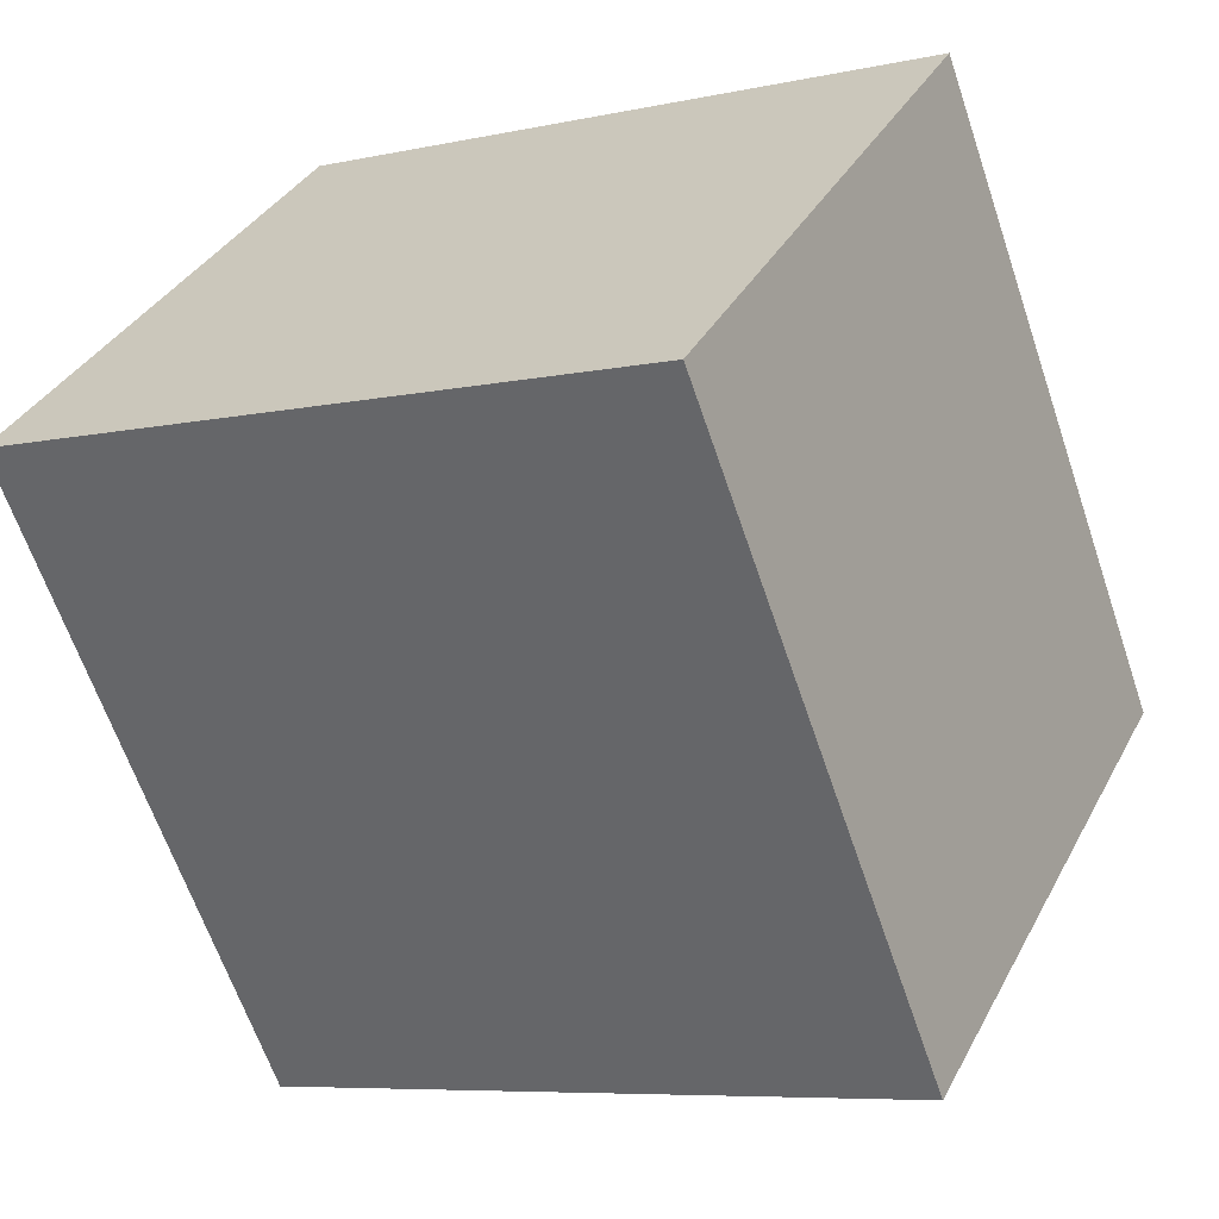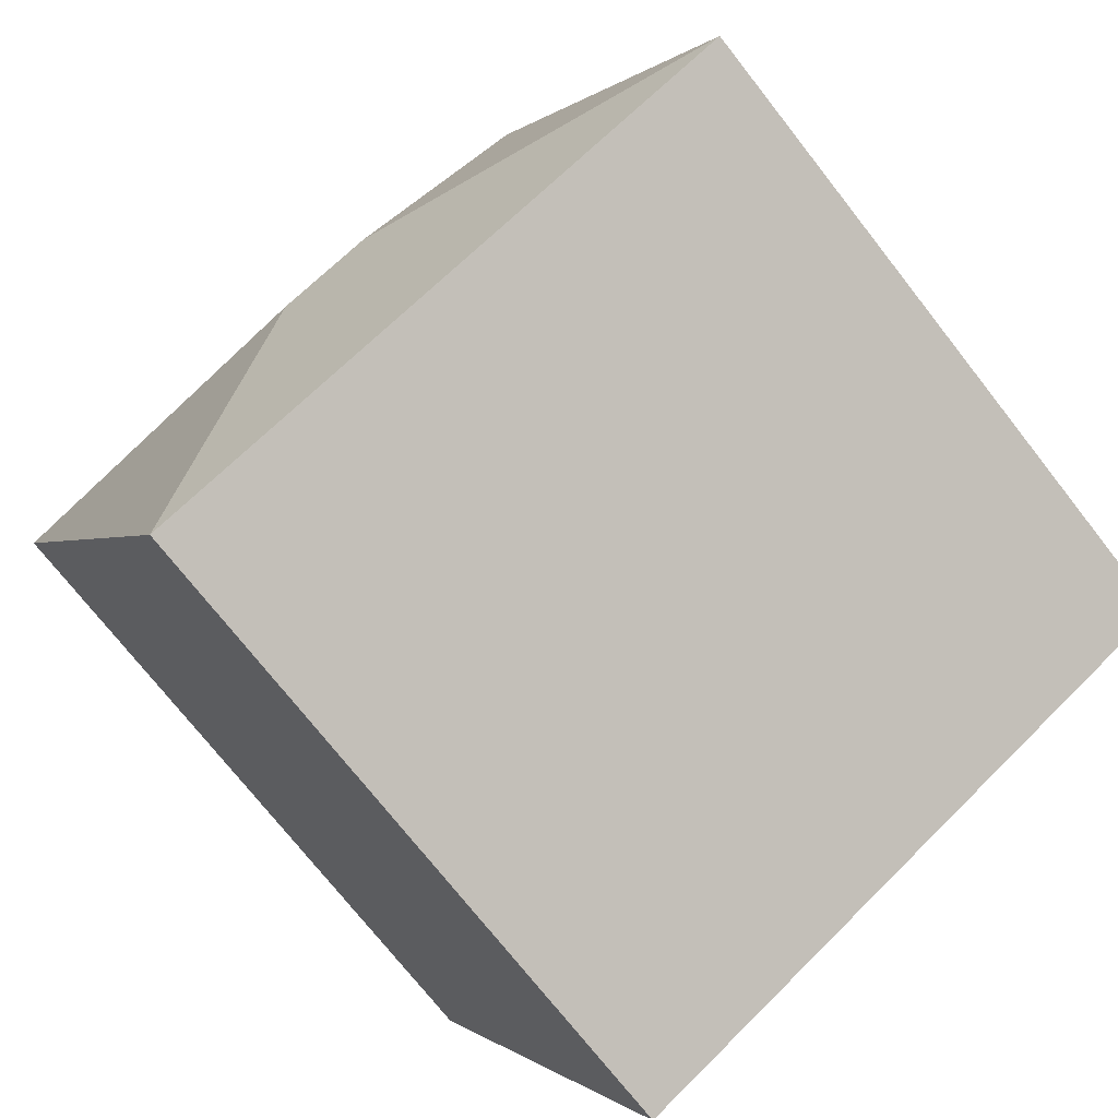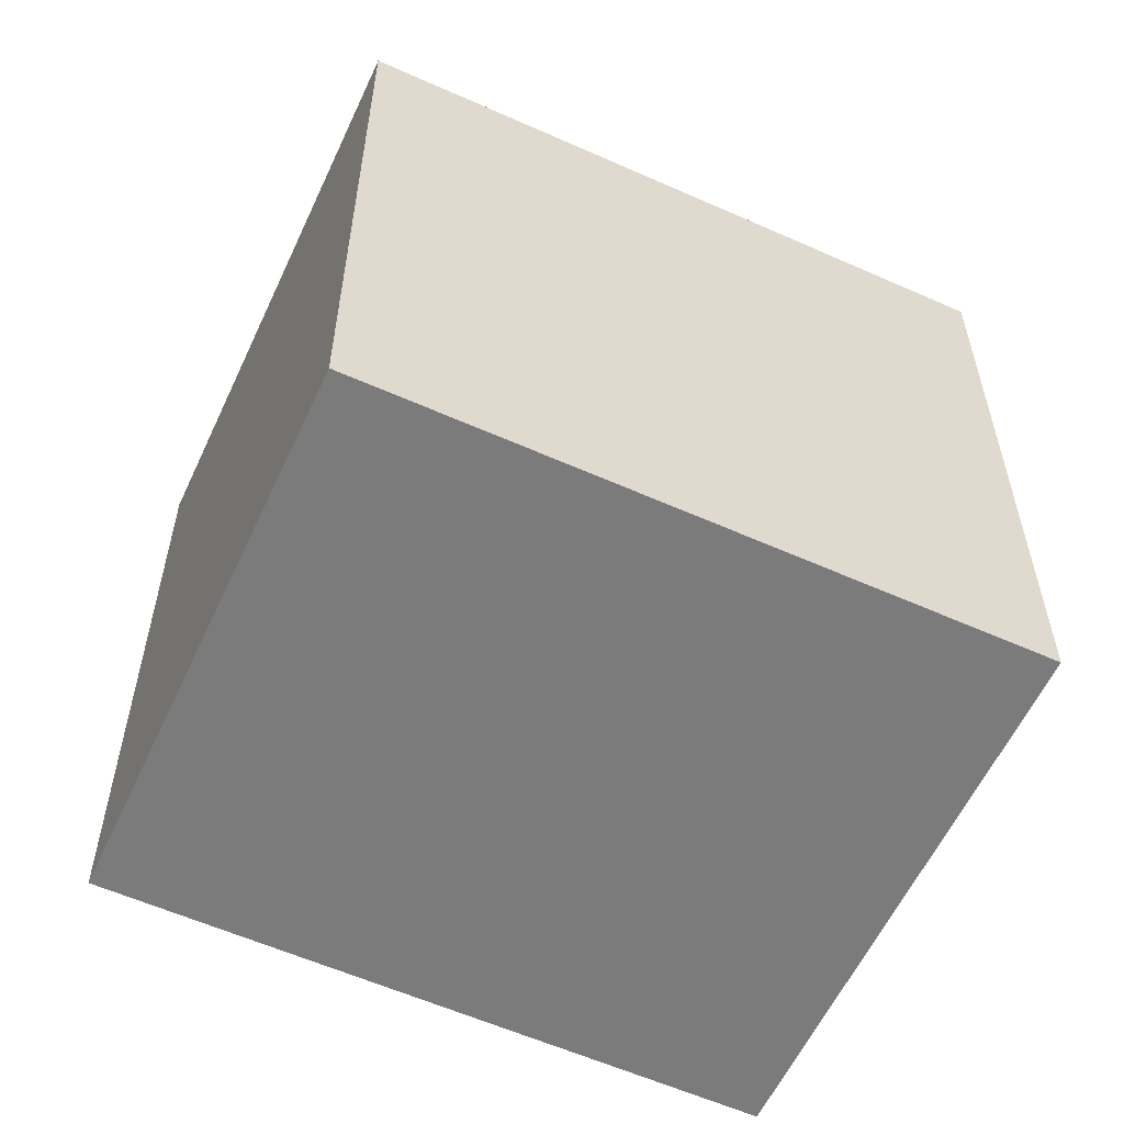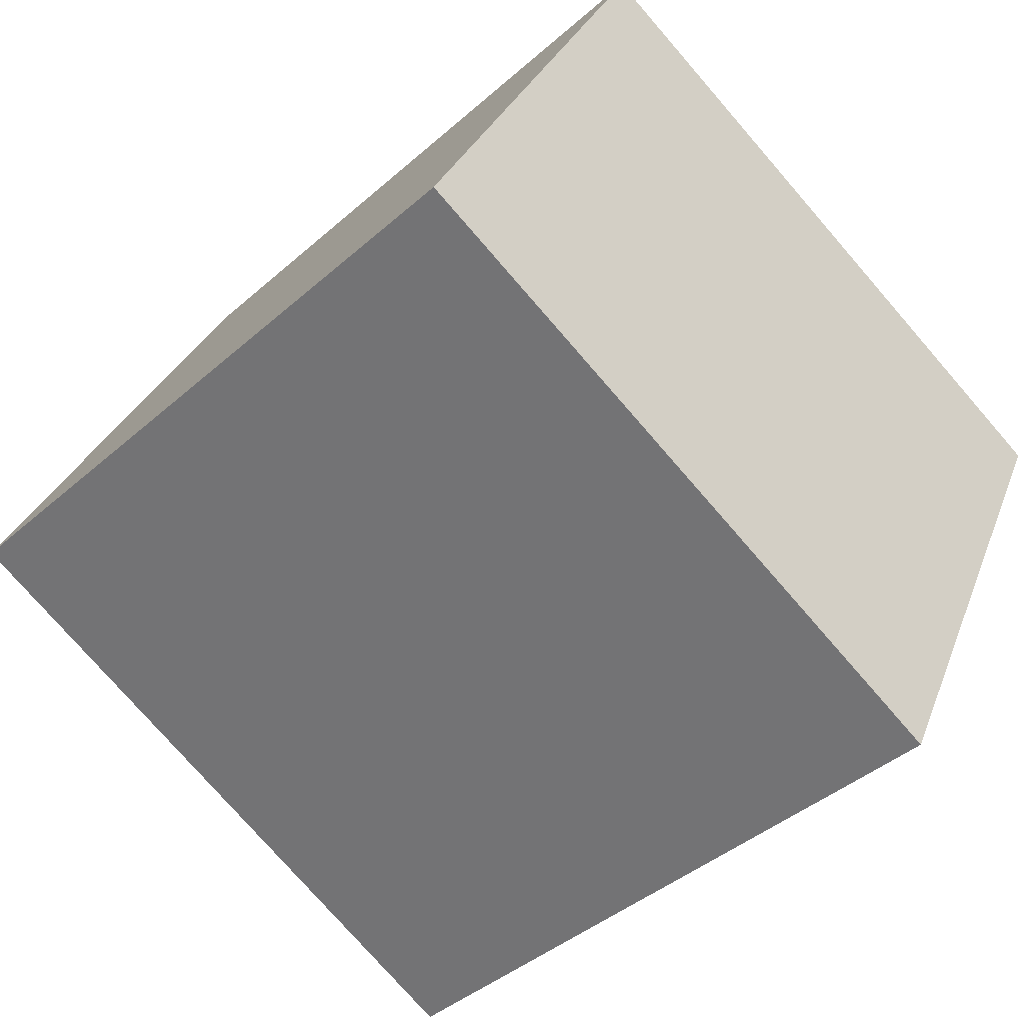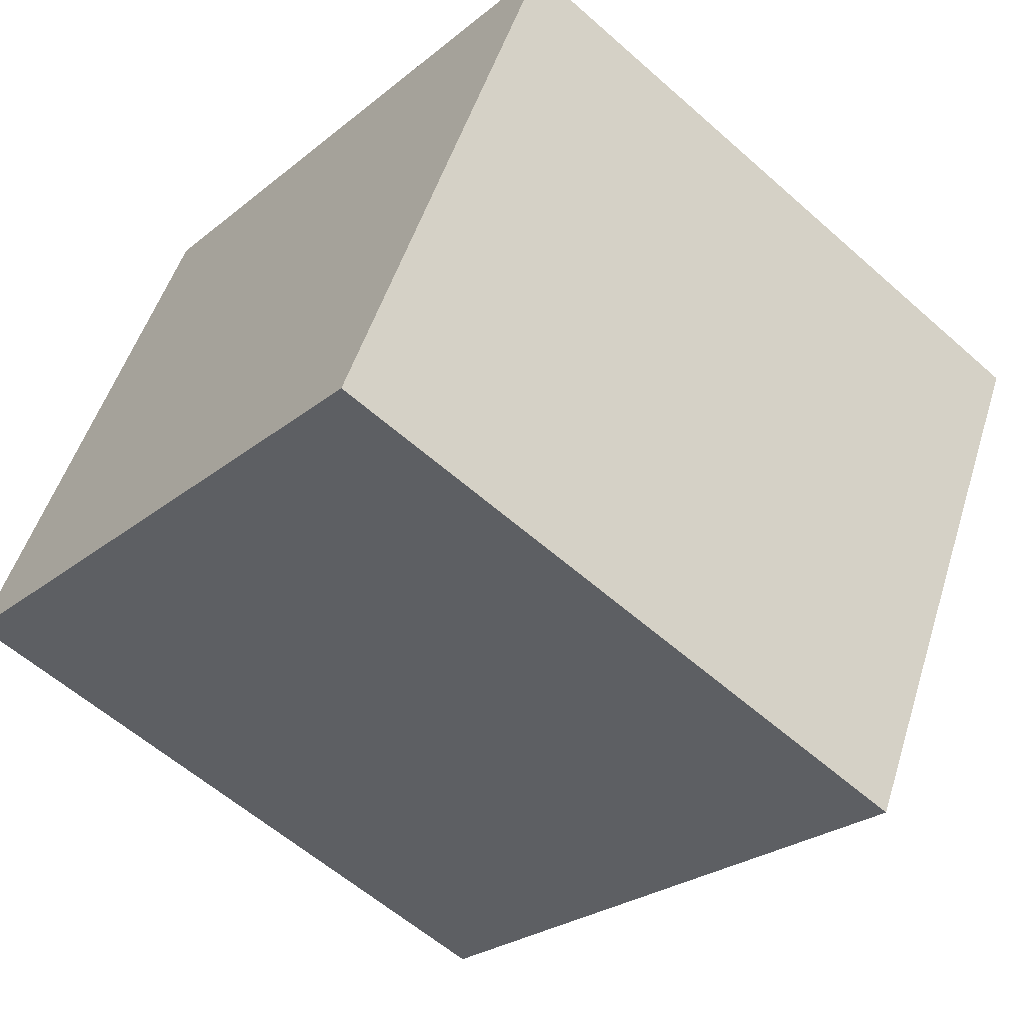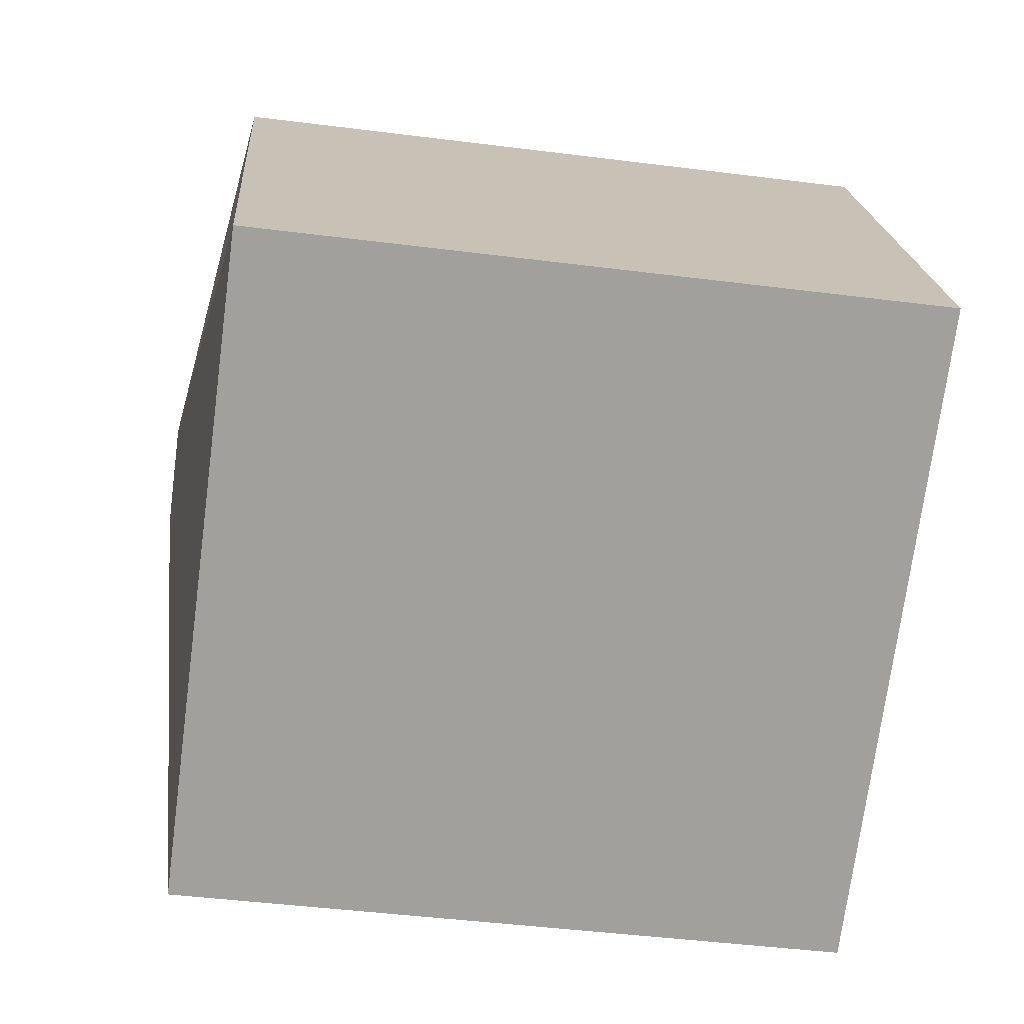
<metadata>
{"format":"obj","ext":"obj","renderer":"f3d","projection":"perspective","resolution":1024,"background":"white","views":[{"elev":-64.0,"azim":18.7,"up":"+Z"},{"elev":-73.6,"azim":-141.9,"up":"+Z"},{"elev":-58.5,"azim":-178.7,"up":"+Y"},{"elev":-41.1,"azim":-43.1,"up":"+Z"},{"elev":-58.4,"azim":47.5,"up":"+Z"},{"elev":-45.5,"azim":-98.3,"up":"+Z"}]}
</metadata>
<code>
v  0.58 5.558 1.185
v  3.156 5.903 1.083
v  0 5.558 3.403e-16
v  2.073 5.558 4.238
v  4.986 5.558 -2.438
v  3.903 5.903 0.717
v  7.058 5.558 1.8
v  0 0 0
v  2.073 -2.595e-16 4.238
v  0.58 -7.256e-17 1.185
v  7.058 -1.102e-16 1.8
v  4.986 1.493e-16 -2.438
g defaultobject
f 1 2 3
f 2 1 4
f 2 5 3
f 5 2 6
f 6 4 7
f 4 6 2
f 6 7 5
f 8 1 3
f 1 8 4
f 4 8 9
f 9 8 10
f 9 7 4
f 7 9 11
f 11 5 7
f 5 11 12
f 12 3 5
f 3 12 8
f 10 11 9
f 11 10 8
f 11 8 12

</code>
